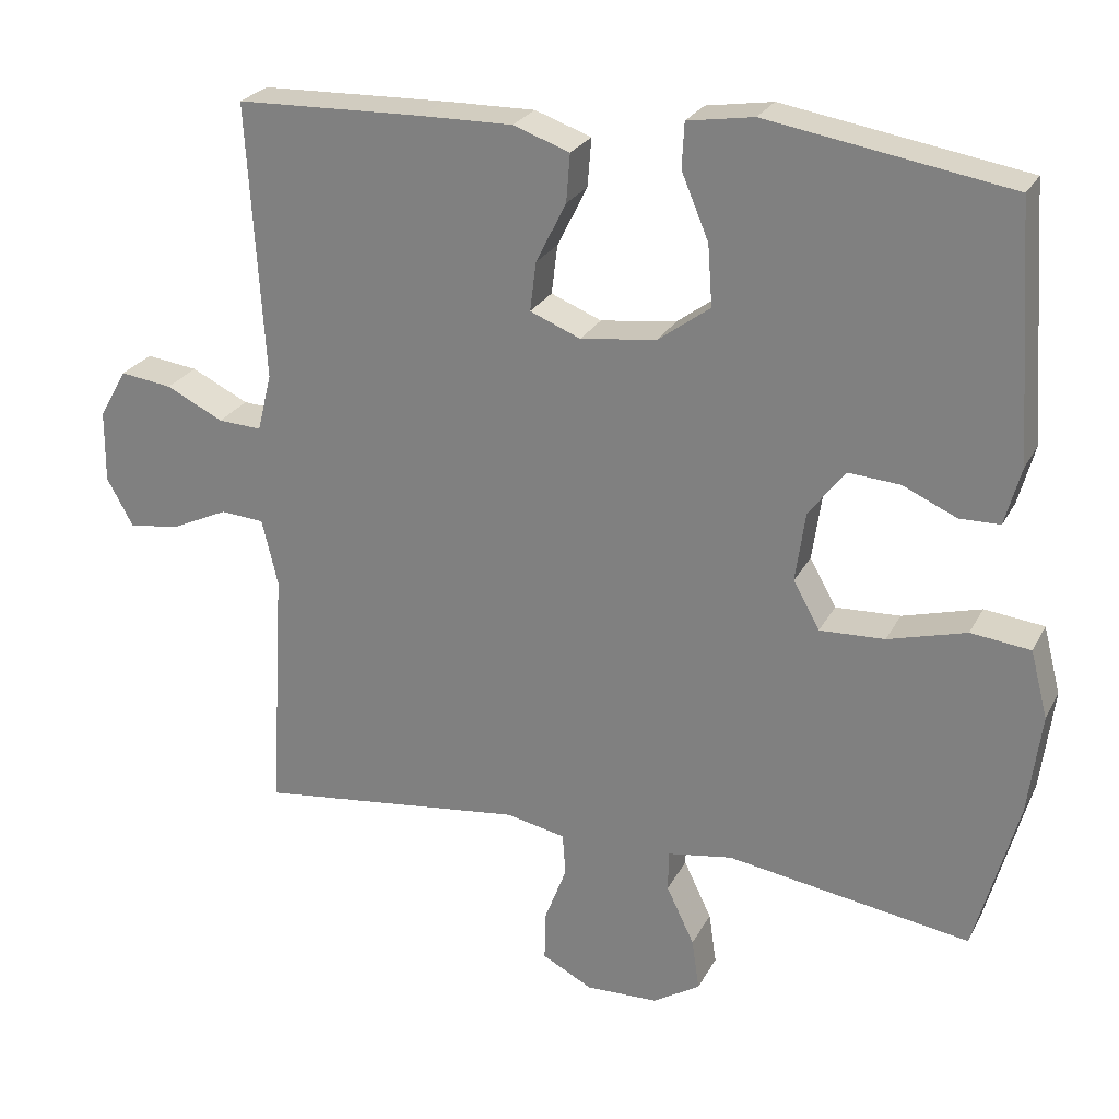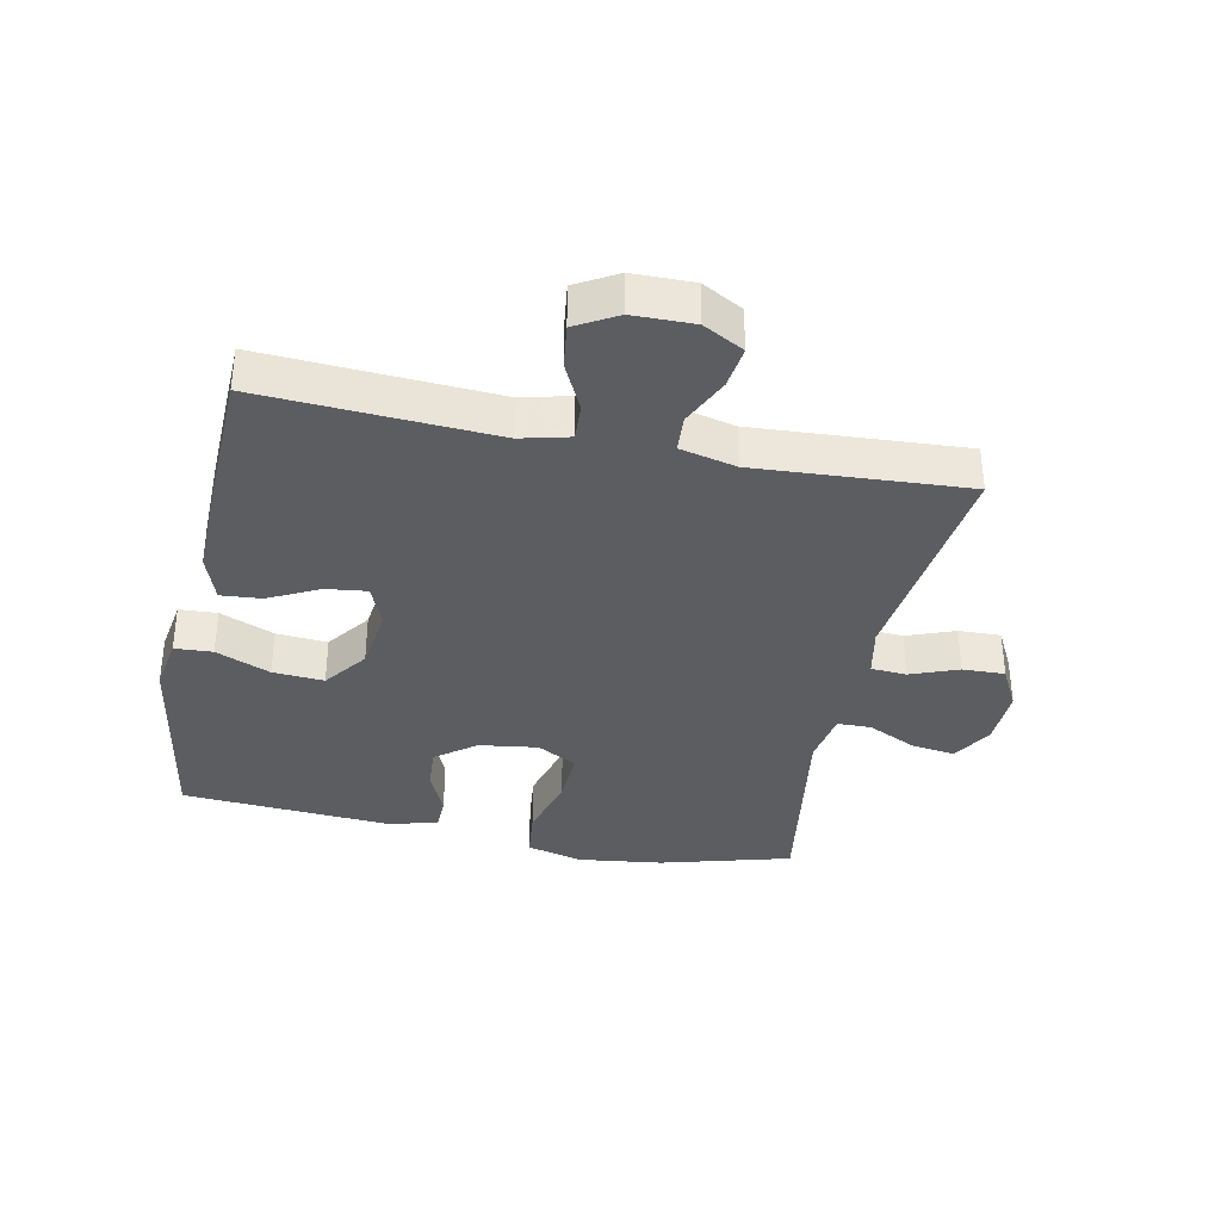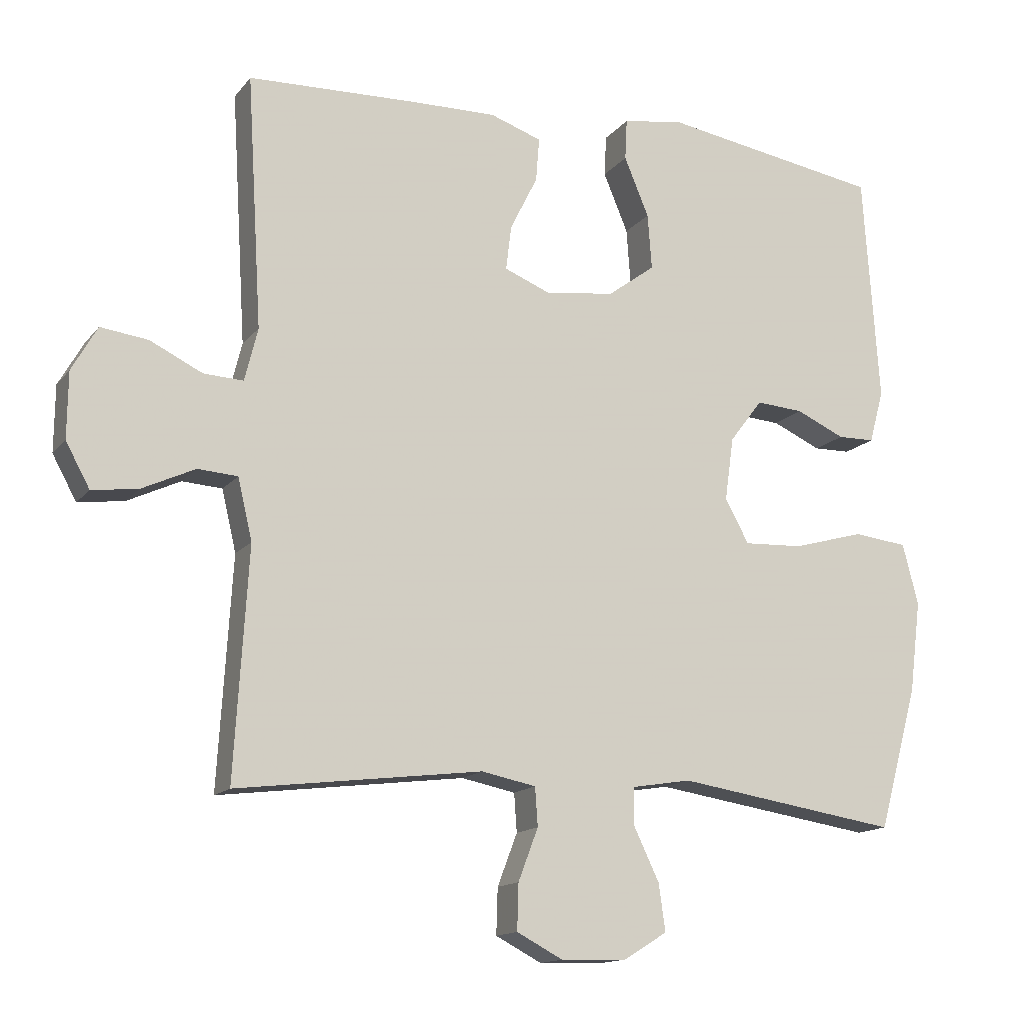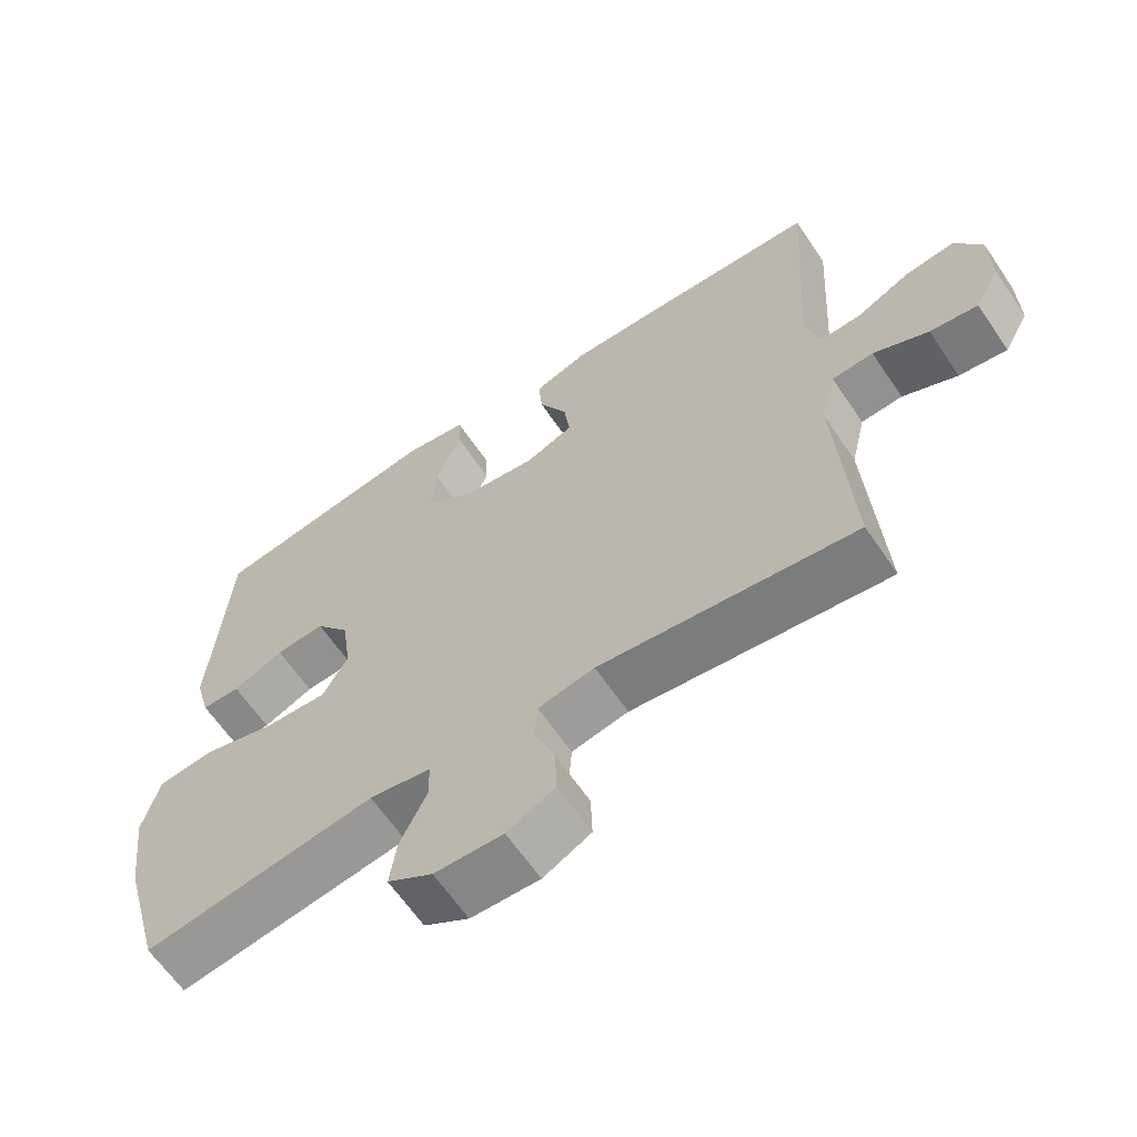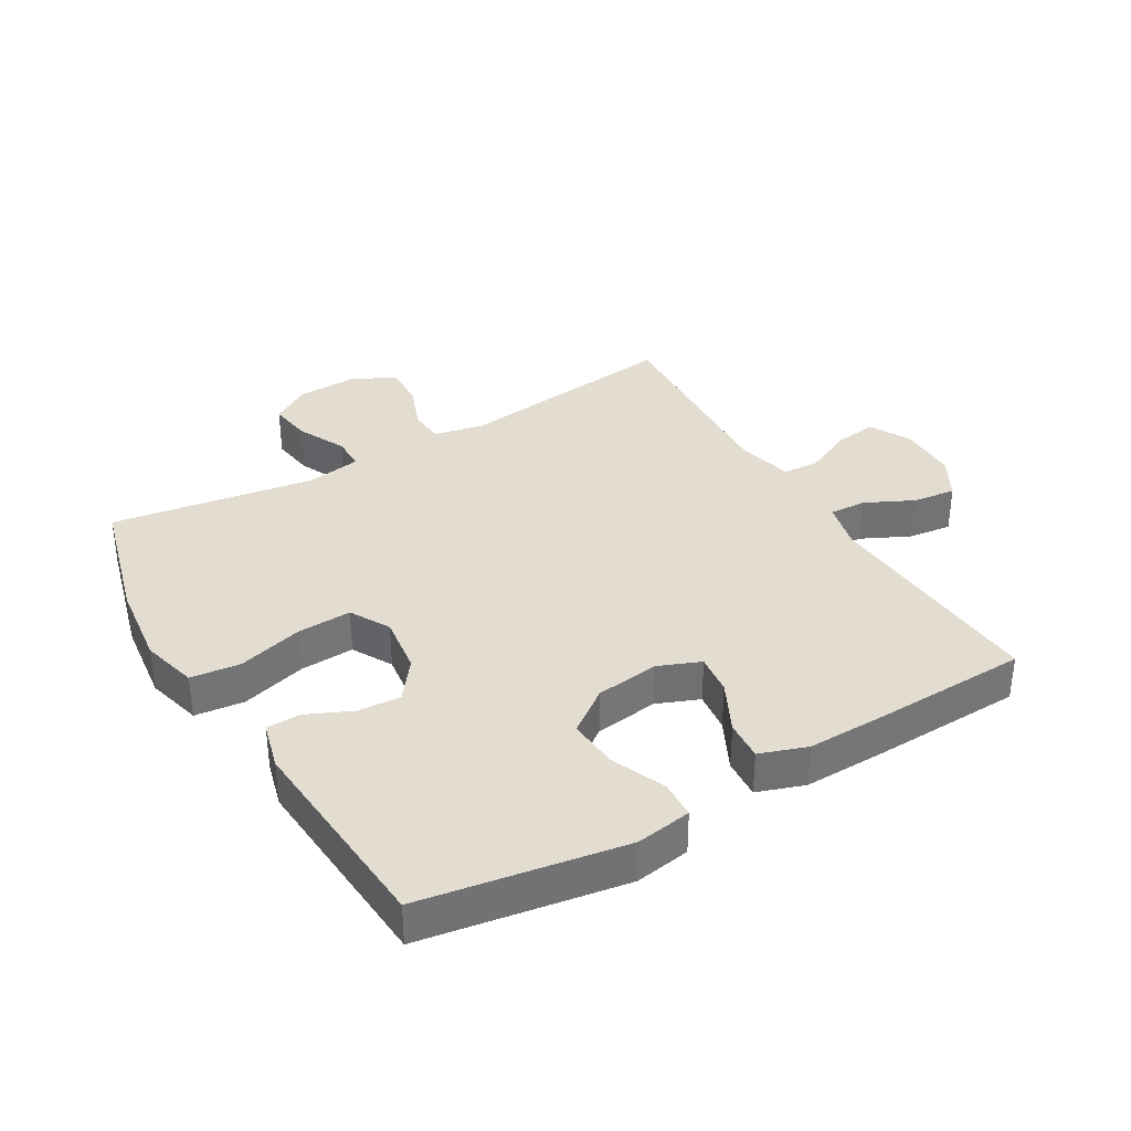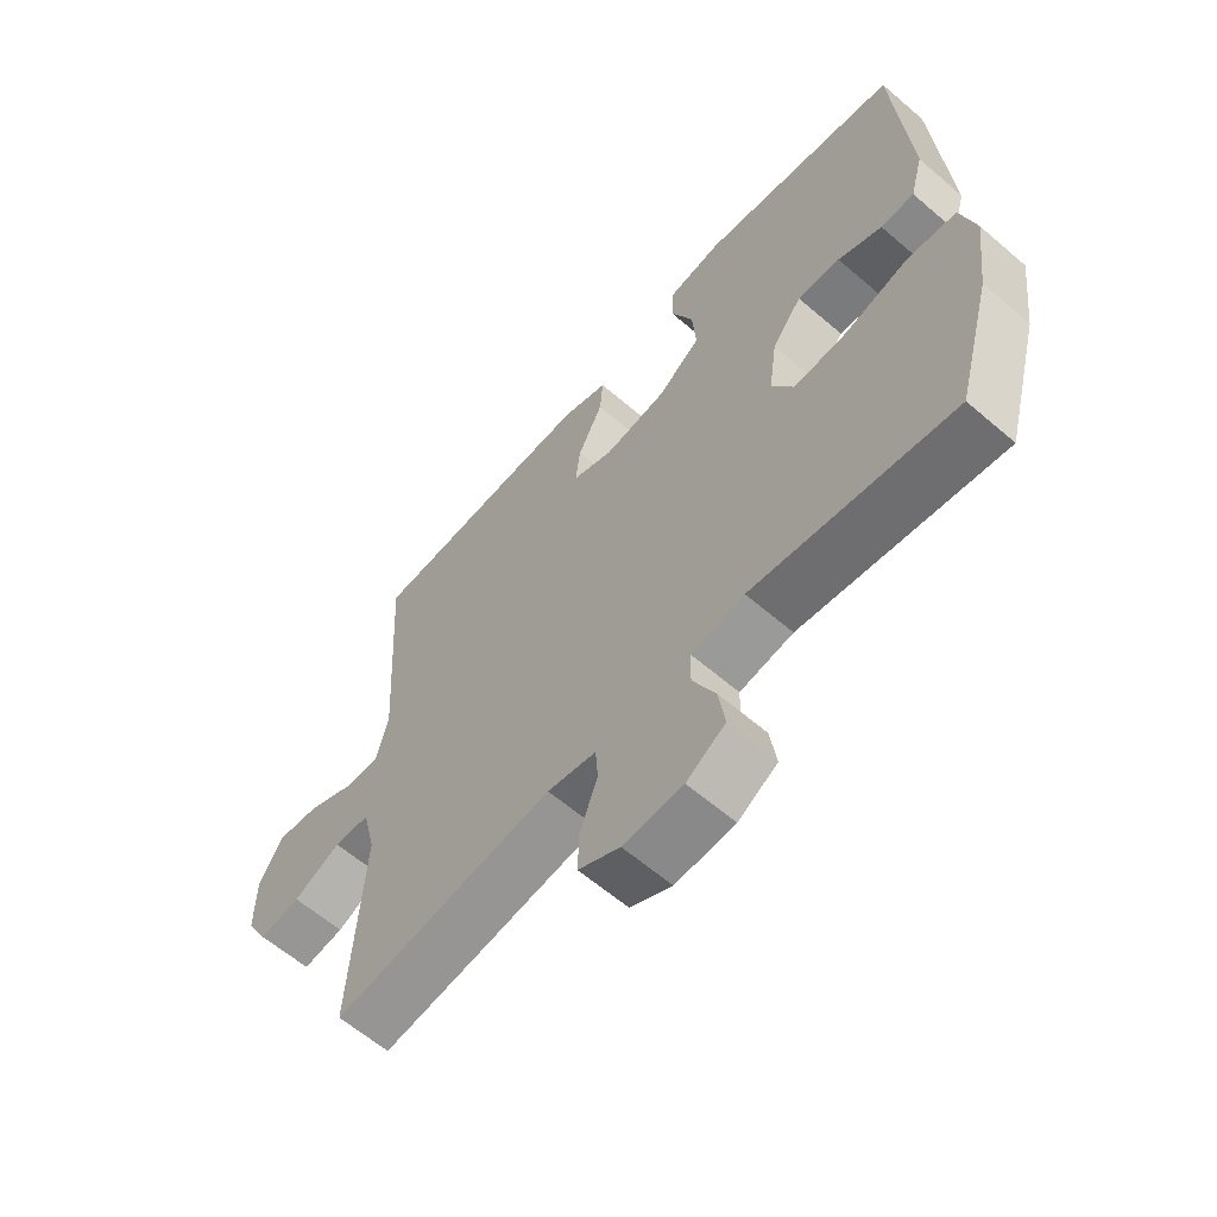
<metadata>
{"format":"obj","ext":"obj","renderer":"f3d","projection":"perspective","resolution":1024,"background":"white","views":[{"elev":25.3,"azim":-157.8,"up":"+Z"},{"elev":-35.8,"azim":78.4,"up":"+Y"},{"elev":-14.3,"azim":155.8,"up":"+Z"},{"elev":-63.4,"azim":34.1,"up":"+Z"},{"elev":35.4,"azim":-30.6,"up":"+Y"},{"elev":-61.8,"azim":-131.1,"up":"+Z"}]}
</metadata>
<code>
v -0.5 0.07 -0.5
v -0.557 0.07 -0.293
v -0.574 0.07 -0.159
v -0.551 0.07 -0.07
v -0.472 0.07 -0.061
v -0.368 0.07 -0.09
v -0.282 0.07 -0.094
v -0.247 0.07 -0.031
v -0.26 0.07 0.062
v -0.308 0.07 0.125
v -0.377 0.07 0.12
v -0.448 0.07 0.088
v -0.502 0.07 0.089
v -0.523 0.07 0.166
v -0.5 0.07 0.5
v -0.179 0.07 0.553
v -0.091 0.07 0.539
v -0.088 0.07 0.479
v -0.124 0.07 0.393
v -0.13 0.07 0.312
v -0.061 0.07 0.261
v 0.04 0.07 0.248
v 0.107 0.07 0.275
v 0.099 0.07 0.34
v 0.059 0.07 0.42
v 0.054 0.07 0.484
v 0.129 0.07 0.51
v 0.251 0.07 0.508
v 0.5 0.07 0.5
v 0.478 0.07 0.133
v 0.497 0.07 0.056
v 0.555 0.07 0.059
v 0.631 0.07 0.096
v 0.7 0.07 0.105
v 0.737 0.07 0.04
v 0.738 0.07 -0.056
v 0.703 0.07 -0.12
v 0.636 0.07 -0.111
v 0.559 0.07 -0.075
v 0.501 0.07 -0.079
v 0.48 0.07 -0.168
v 0.5 0.07 -0.5
v 0.142 0.07 -0.456
v 0.063 0.07 -0.472
v 0.059 0.07 -0.528
v 0.088 0.07 -0.604
v 0.09 0.07 -0.671
v 0.023 0.07 -0.706
v -0.073 0.07 -0.703
v -0.136 0.07 -0.664
v -0.126 0.07 -0.595
v -0.089 0.07 -0.518
v -0.09 0.07 -0.464
v -0.176 0.07 -0.45
v -0.5 0 -0.5
v -0.557 0 -0.293
v -0.574 0 -0.159
v -0.551 0 -0.07
v -0.472 0 -0.061
v -0.368 0 -0.09
v -0.282 0 -0.094
v -0.247 0 -0.031
v -0.26 0 0.062
v -0.308 0 0.125
v -0.377 0 0.12
v -0.448 0 0.088
v -0.502 0 0.089
v -0.523 0 0.166
v -0.5 0 0.5
v -0.179 0 0.553
v -0.091 0 0.539
v -0.088 0 0.479
v -0.124 0 0.393
v -0.13 0 0.312
v -0.061 0 0.261
v 0.04 0 0.248
v 0.107 0 0.275
v 0.099 0 0.34
v 0.059 0 0.42
v 0.054 0 0.484
v 0.129 0 0.51
v 0.251 0 0.508
v 0.5 0 0.5
v 0.478 0 0.133
v 0.497 0 0.056
v 0.555 0 0.059
v 0.631 0 0.096
v 0.7 0 0.105
v 0.737 0 0.04
v 0.738 0 -0.056
v 0.703 0 -0.12
v 0.636 0 -0.111
v 0.559 0 -0.075
v 0.501 0 -0.079
v 0.48 0 -0.168
v 0.5 0 -0.5
v 0.142 0 -0.456
v 0.063 0 -0.472
v 0.059 0 -0.528
v 0.088 0 -0.604
v 0.09 0 -0.671
v 0.023 0 -0.706
v -0.073 0 -0.703
v -0.136 0 -0.664
v -0.126 0 -0.595
v -0.089 0 -0.518
v -0.09 0 -0.464
v -0.176 0 -0.45
f 49 50 51 52
f 49 52 53
f 48 49 53
f 45 46 47 48
f 44 45 48 53
f 43 44 53 54
f 41 42 43
f 40 41 43 54
f 36 37 38 39
f 36 39 40
f 35 36 40
f 32 33 34 35
f 31 32 35 40
f 30 31 40 54
f 24 25 26 27
f 23 24 27 28
f 16 17 18 19
f 16 19 20
f 15 16 20
f 14 15 20 21
f 11 12 13 14
f 10 11 14 21
f 3 4 5 6
f 3 6 7
f 2 3 7
f 1 2 7
f 54 1 7 8
f 23 28 29 30
f 22 23 30 54
f 9 10 21 22
f 8 9 22 54
f 106 105 104 103
f 107 106 103
f 107 103 102
f 102 101 100 99
f 107 102 99 98
f 108 107 98 97
f 97 96 95
f 108 97 95 94
f 93 92 91 90
f 94 93 90
f 94 90 89
f 89 88 87 86
f 94 89 86 85
f 108 94 85 84
f 81 80 79 78
f 82 81 78 77
f 73 72 71 70
f 74 73 70
f 74 70 69
f 75 74 69 68
f 68 67 66 65
f 75 68 65 64
f 60 59 58 57
f 61 60 57
f 61 57 56
f 61 56 55
f 62 61 55 108
f 84 83 82 77
f 108 84 77 76
f 76 75 64 63
f 108 76 63 62
f 1 55 56 2
f 2 56 57 3
f 3 57 58 4
f 4 58 59 5
f 5 59 60 6
f 6 60 61 7
f 7 61 62 8
f 8 62 63 9
f 9 63 64 10
f 10 64 65 11
f 11 65 66 12
f 12 66 67 13
f 13 67 68 14
f 14 68 69 15
f 15 69 70 16
f 16 70 71 17
f 17 71 72 18
f 18 72 73 19
f 19 73 74 20
f 20 74 75 21
f 21 75 76 22
f 22 76 77 23
f 23 77 78 24
f 24 78 79 25
f 25 79 80 26
f 26 80 81 27
f 27 81 82 28
f 28 82 83 29
f 29 83 84 30
f 30 84 85 31
f 31 85 86 32
f 32 86 87 33
f 33 87 88 34
f 34 88 89 35
f 35 89 90 36
f 36 90 91 37
f 37 91 92 38
f 38 92 93 39
f 39 93 94 40
f 40 94 95 41
f 41 95 96 42
f 42 96 97 43
f 43 97 98 44
f 44 98 99 45
f 45 99 100 46
f 46 100 101 47
f 47 101 102 48
f 48 102 103 49
f 49 103 104 50
f 50 104 105 51
f 51 105 106 52
f 52 106 107 53
f 53 107 108 54
f 54 108 55 1

</code>
